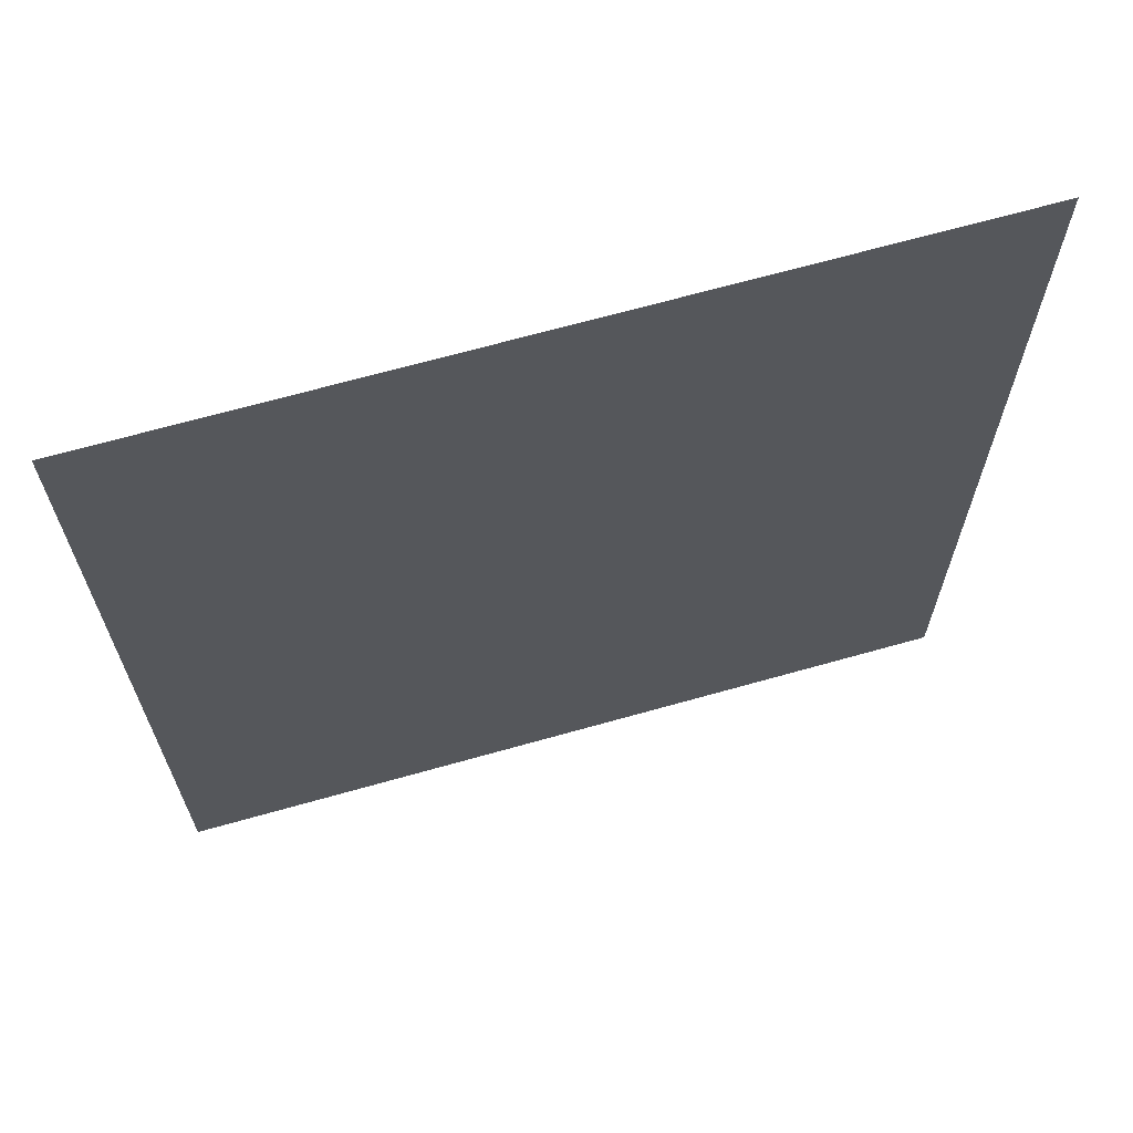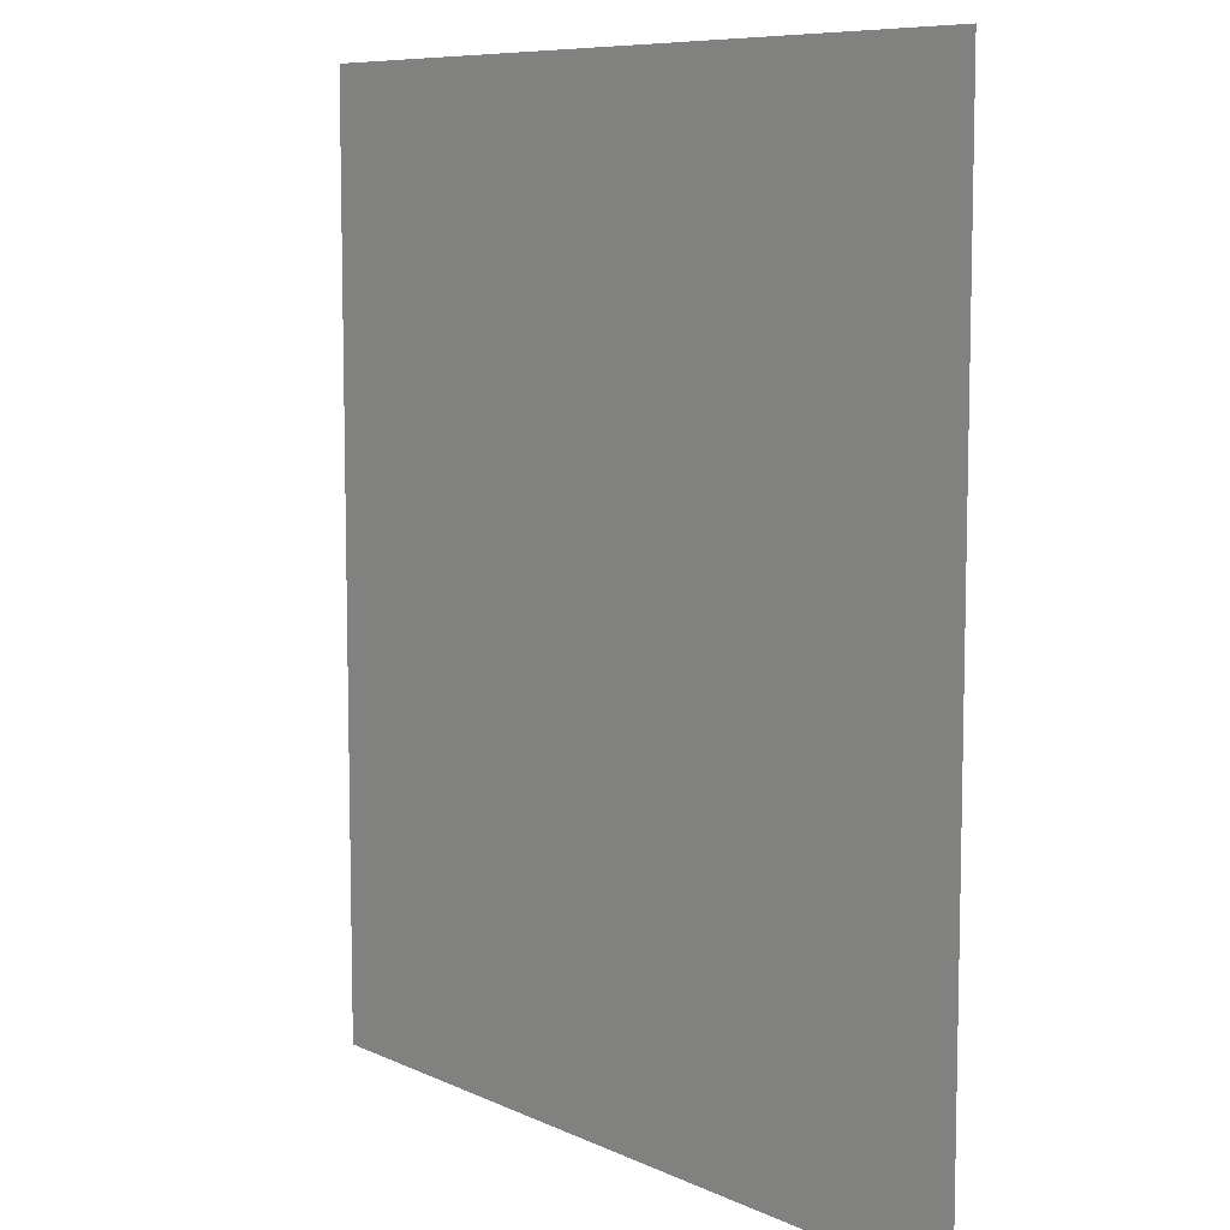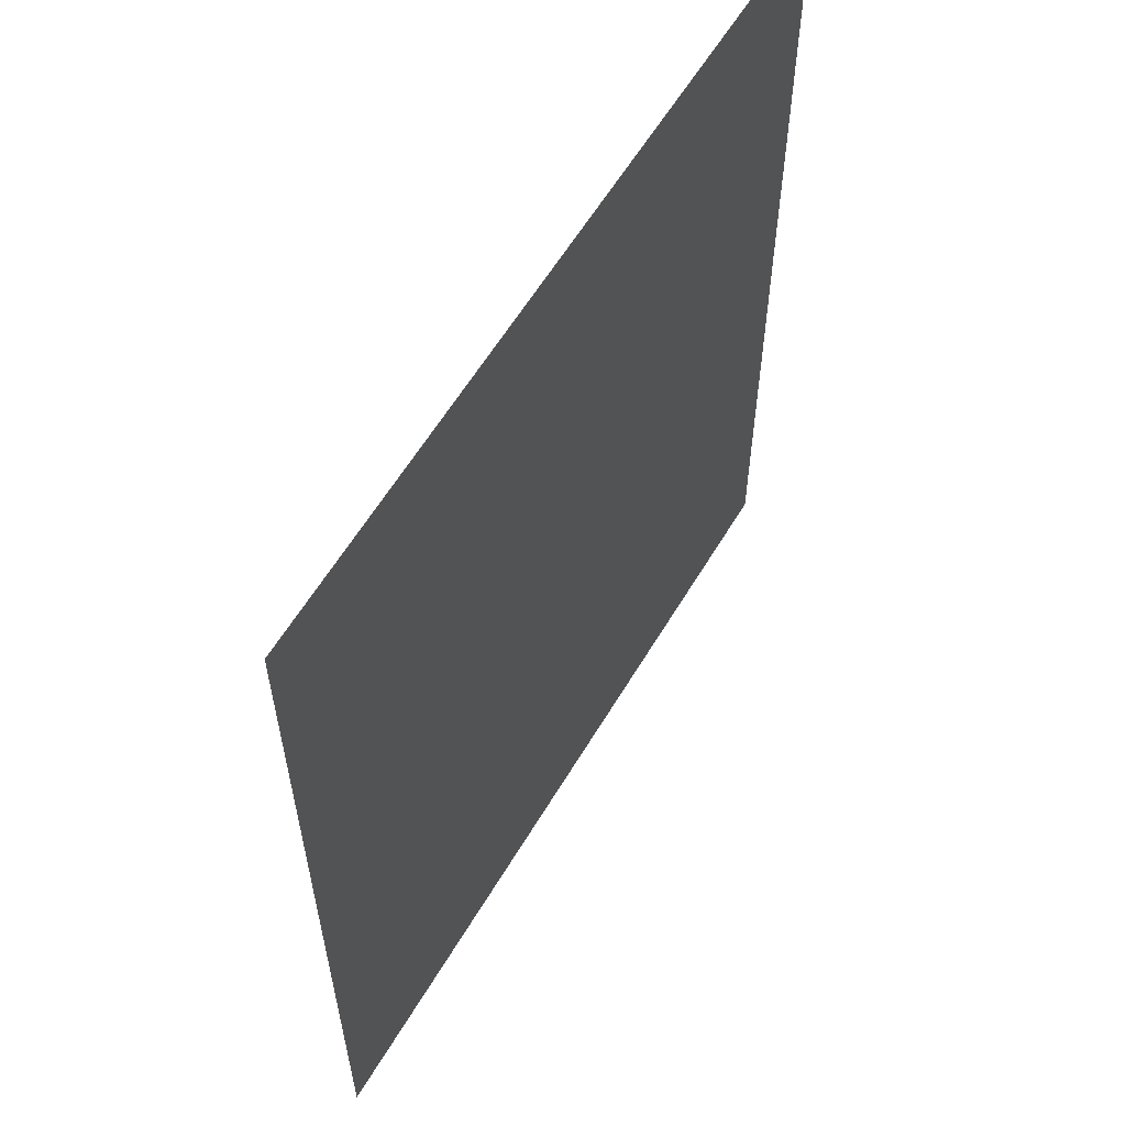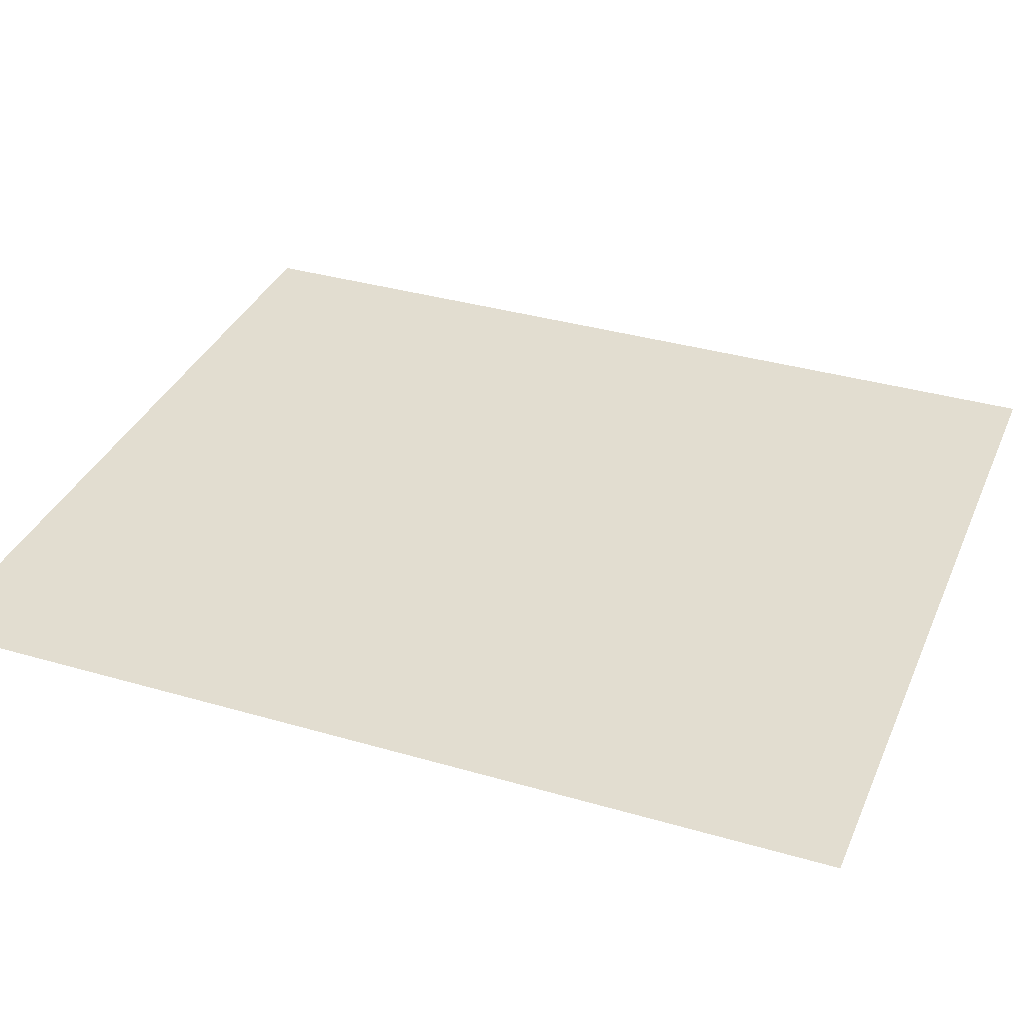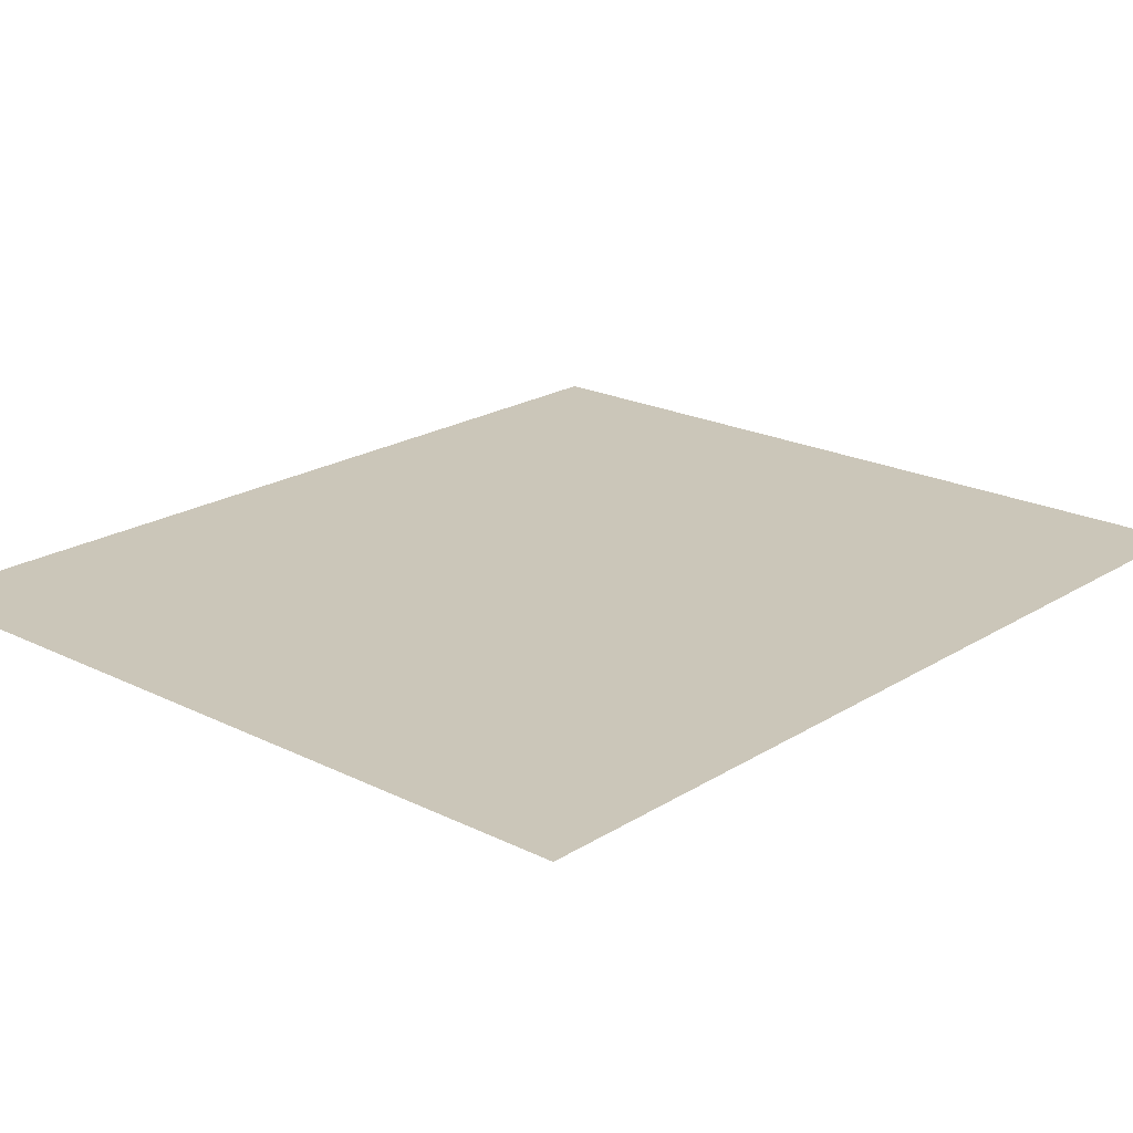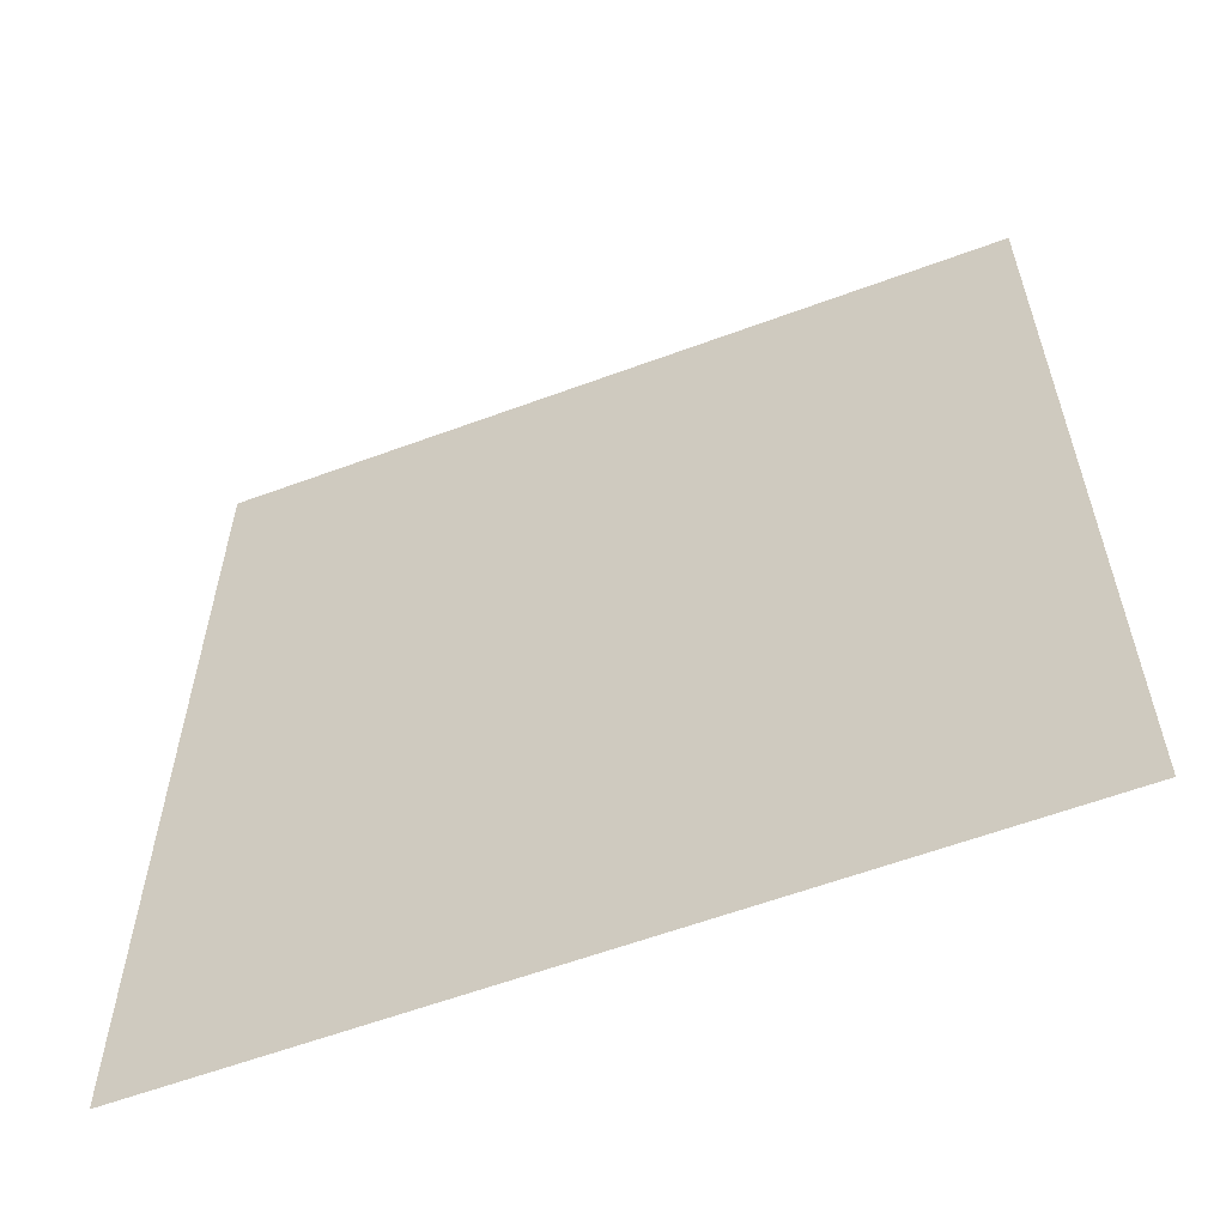
<metadata>
{"format":"obj","ext":"obj","renderer":"f3d","projection":"perspective","resolution":1024,"background":"white","views":[{"elev":67.5,"azim":-15.8,"up":"+Y"},{"elev":8.4,"azim":-128.9,"up":"+Y"},{"elev":59.9,"azim":120.7,"up":"+Y"},{"elev":35.1,"azim":111.2,"up":"+Z"},{"elev":20.8,"azim":41.8,"up":"+Z"},{"elev":-59.9,"azim":20.8,"up":"+Y"}]}
</metadata>
<code>
g default
v 50 -57.75 2e-06
v 50 -4.438 -2e-06
v 50 4.438 -1e-06
v 50 57.75 -0
v -50 -57.75 0
v -50 -4.438 0
v -50 4.438 1e-06
v -50 57.75 -2e-06
g SM_VFX_ButterFly
f 1 2 6 5
f 2 3 7 6
f 3 4 8 7

</code>
